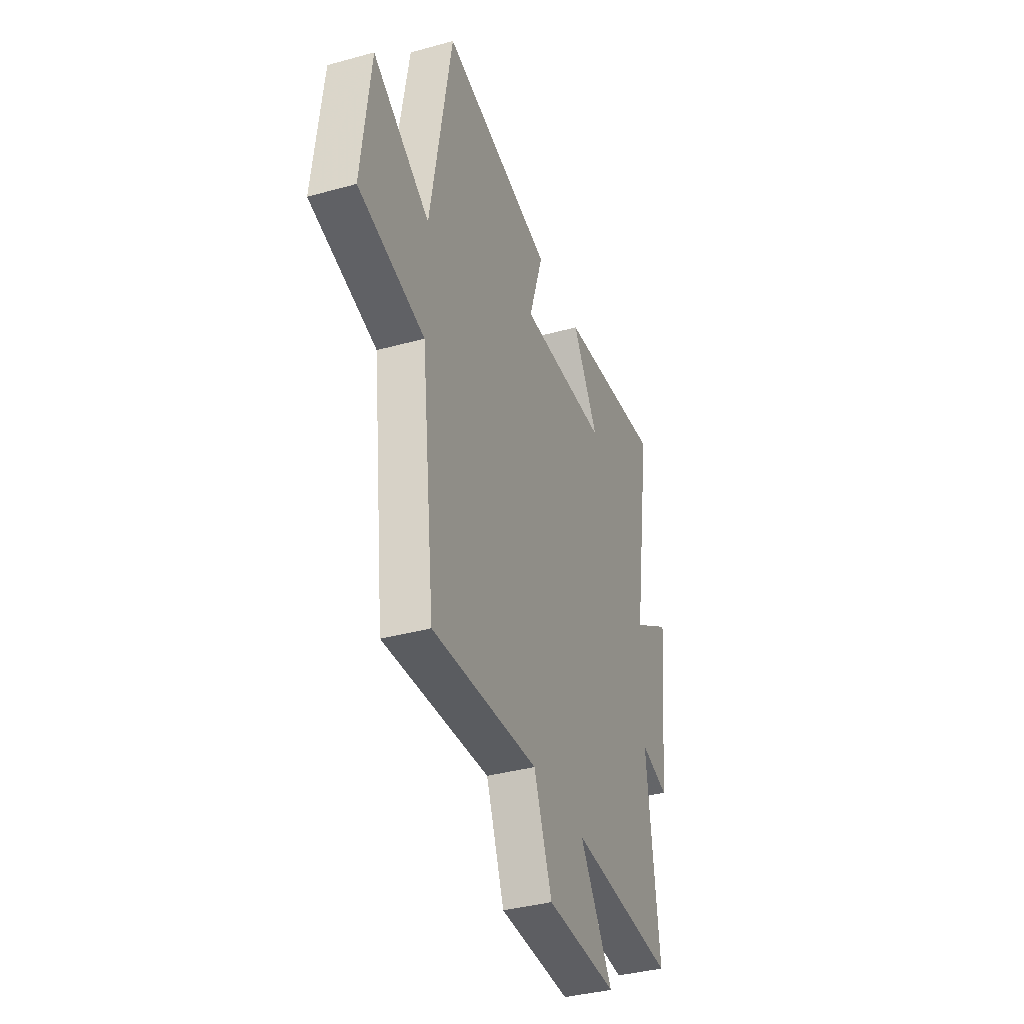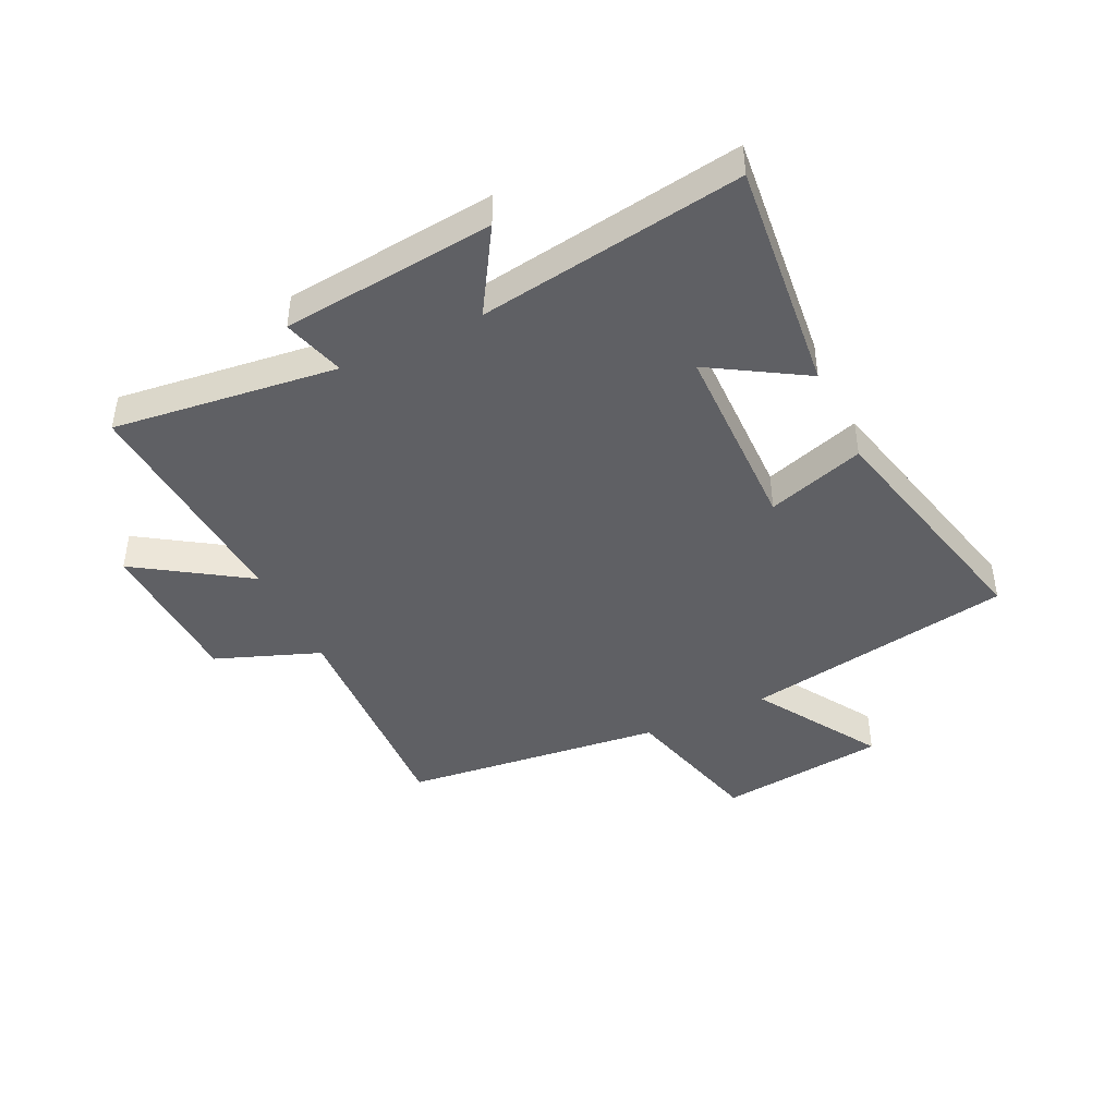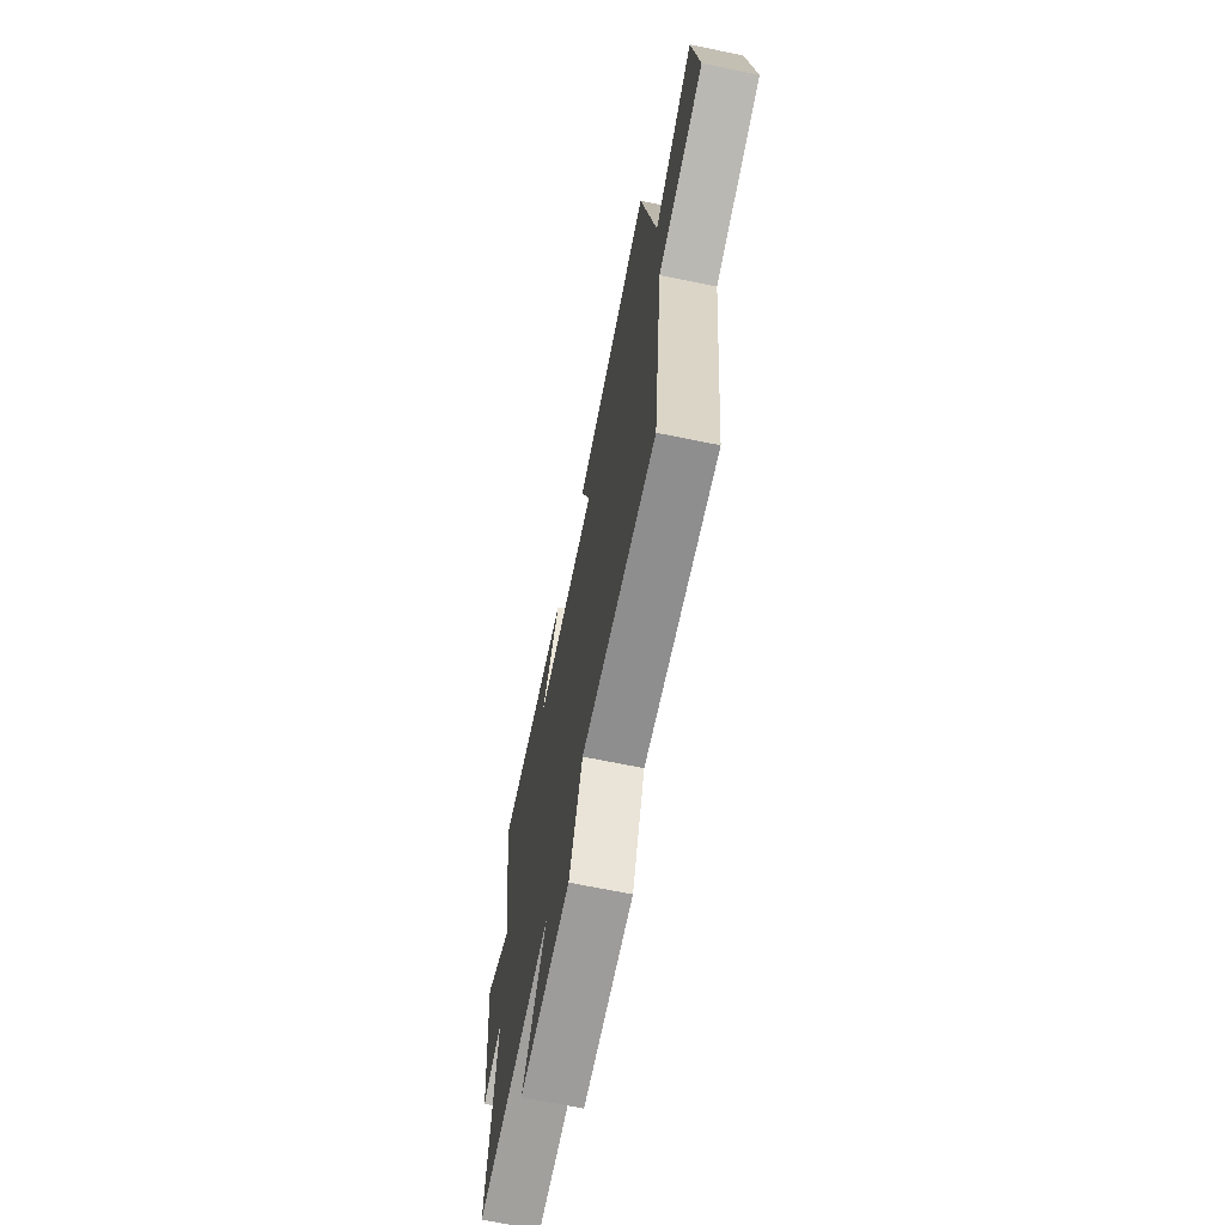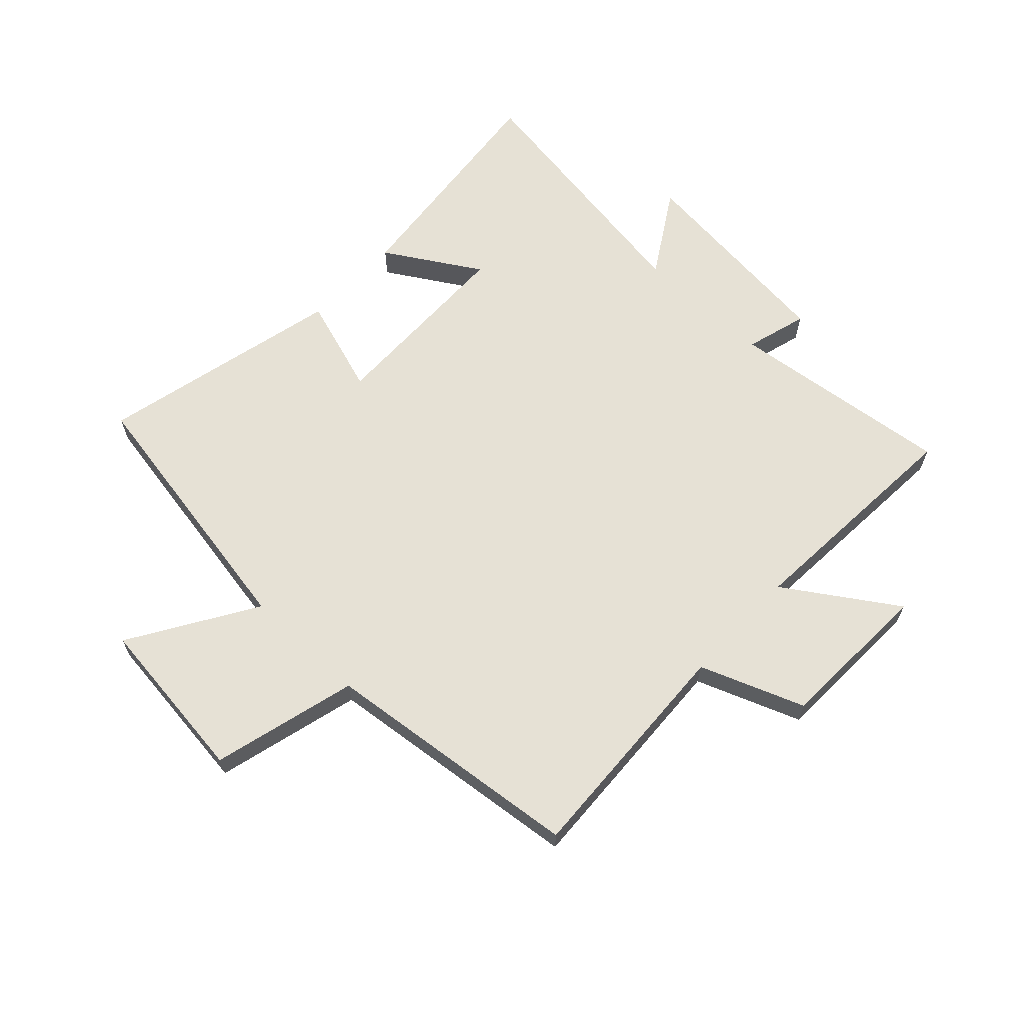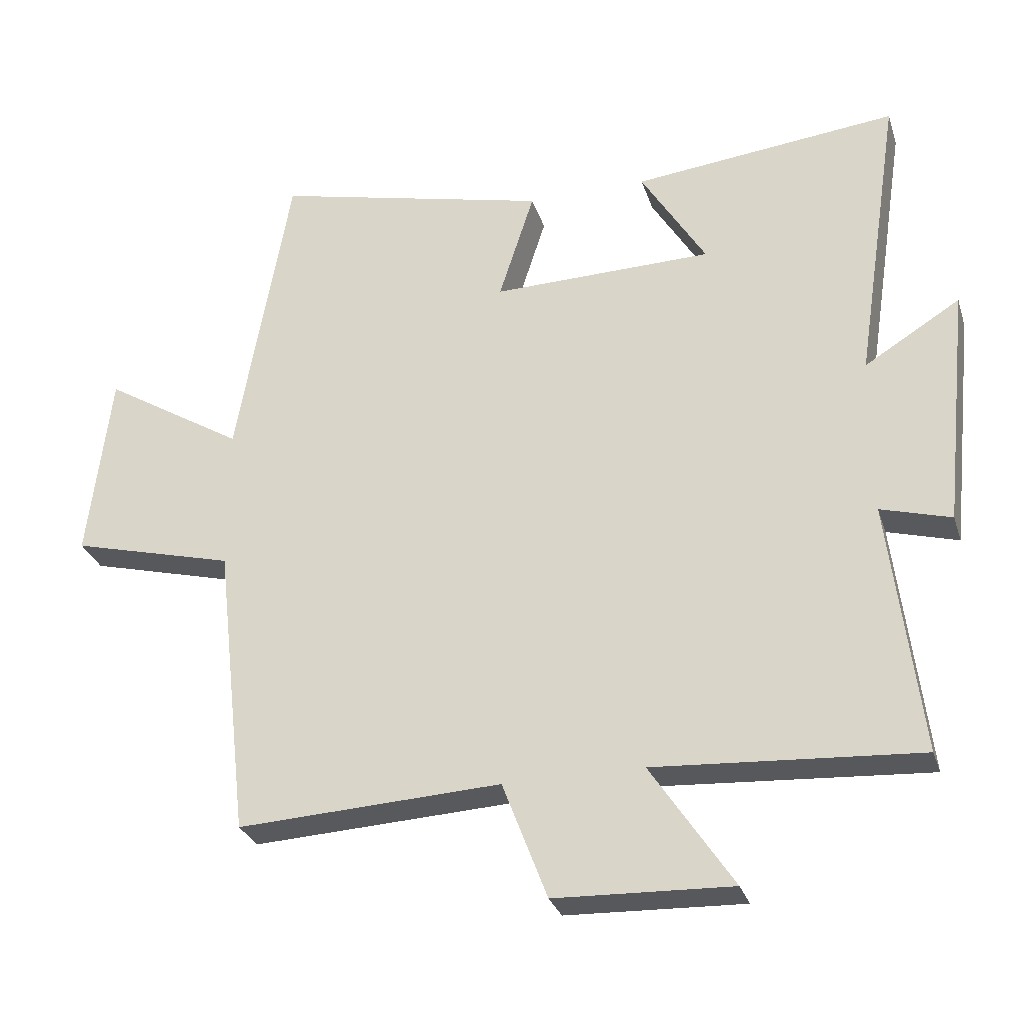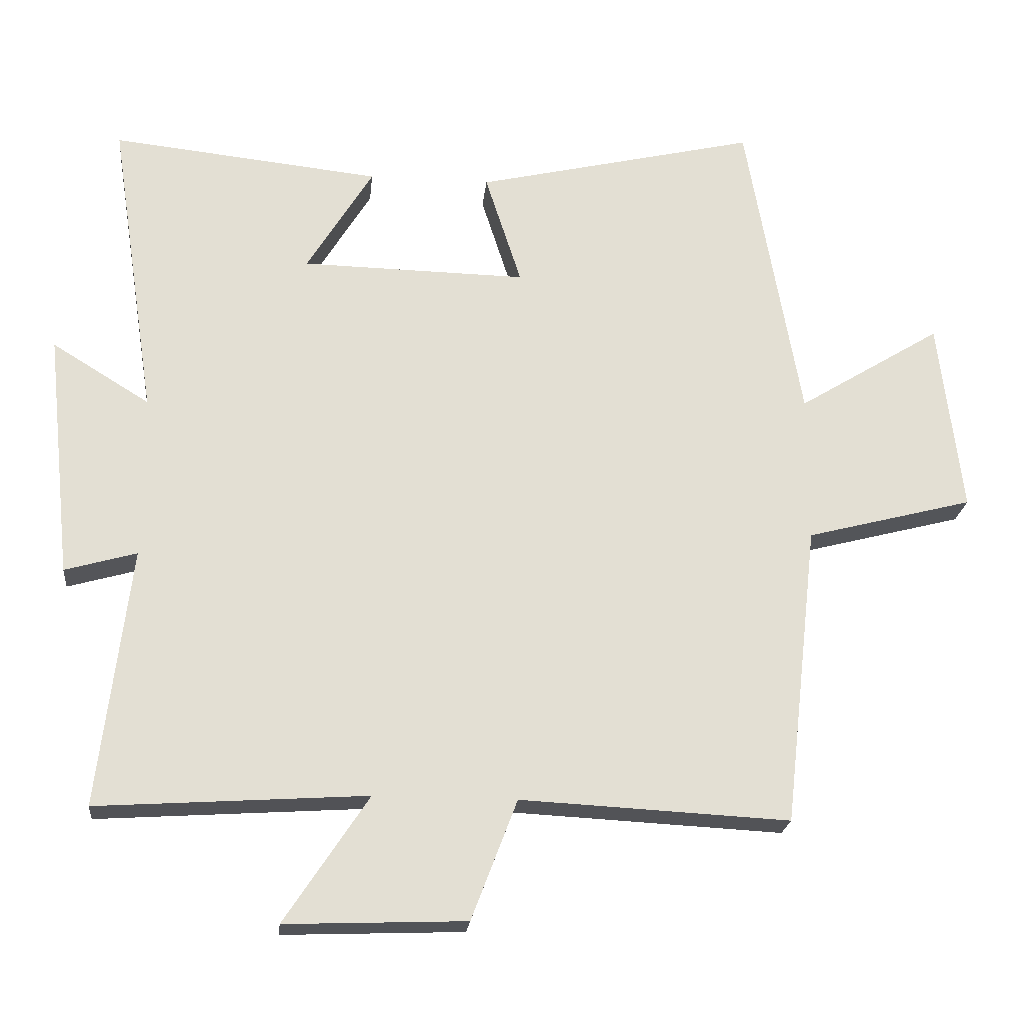
<metadata>
{"format":"obj","ext":"obj","renderer":"f3d","projection":"perspective","resolution":1024,"background":"white","views":[{"elev":-37.0,"azim":109.7,"up":"+Z"},{"elev":-43.5,"azim":-64.4,"up":"+Y"},{"elev":-67.9,"azim":78.4,"up":"+Z"},{"elev":64.4,"azim":133.2,"up":"+Y"},{"elev":-29.3,"azim":-163.6,"up":"+Z"},{"elev":-22.1,"azim":-5.8,"up":"+Z"}]}
</metadata>
<code>
v -0.546 0.07 -0.526
v -0.5 0.07 -0.146
v -0.605 0.07 -0.176
v -0.643 0.07 0.184
v -0.5 0.07 0.096
v -0.568 0.07 0.542
v -0.173 0.07 0.5
v -0.27 0.07 0.341
v 0.06 0.07 0.335
v 0.007 0.07 0.5
v 0.42 0.07 0.597
v 0.5 0.07 0.14
v 0.711 0.07 0.27
v 0.745 0.07 -0.014
v 0.5 0.07 -0.078
v 0.45 0.07 -0.52
v 0.056 0.07 -0.5
v -0.011 0.07 -0.676
v -0.275 0.07 -0.686
v -0.152 0.07 -0.5
v -0.546 0 -0.526
v -0.5 0 -0.146
v -0.605 0 -0.176
v -0.643 0 0.184
v -0.5 0 0.096
v -0.568 0 0.542
v -0.173 0 0.5
v -0.27 0 0.341
v 0.06 0 0.335
v 0.007 0 0.5
v 0.42 0 0.597
v 0.5 0 0.14
v 0.711 0 0.27
v 0.745 0 -0.014
v 0.5 0 -0.078
v 0.45 0 -0.52
v 0.056 0 -0.5
v -0.011 0 -0.676
v -0.275 0 -0.686
v -0.152 0 -0.5
f 17 18 19 20
f 15 16 17
f 15 17 20
f 12 13 14 15
f 9 10 11 12
f 8 9 12 15
f 5 6 7 8
f 5 8 15 20
f 2 3 4 5
f 20 1 2
f 2 5 20
f 40 39 38 37
f 37 36 35
f 40 37 35
f 35 34 33 32
f 32 31 30 29
f 35 32 29 28
f 28 27 26 25
f 40 35 28 25
f 25 24 23 22
f 22 21 40
f 40 25 22
f 1 21 22 2
f 2 22 23 3
f 3 23 24 4
f 4 24 25 5
f 5 25 26 6
f 6 26 27 7
f 7 27 28 8
f 8 28 29 9
f 9 29 30 10
f 10 30 31 11
f 11 31 32 12
f 12 32 33 13
f 13 33 34 14
f 14 34 35 15
f 15 35 36 16
f 16 36 37 17
f 17 37 38 18
f 18 38 39 19
f 19 39 40 20
f 20 40 21 1

</code>
